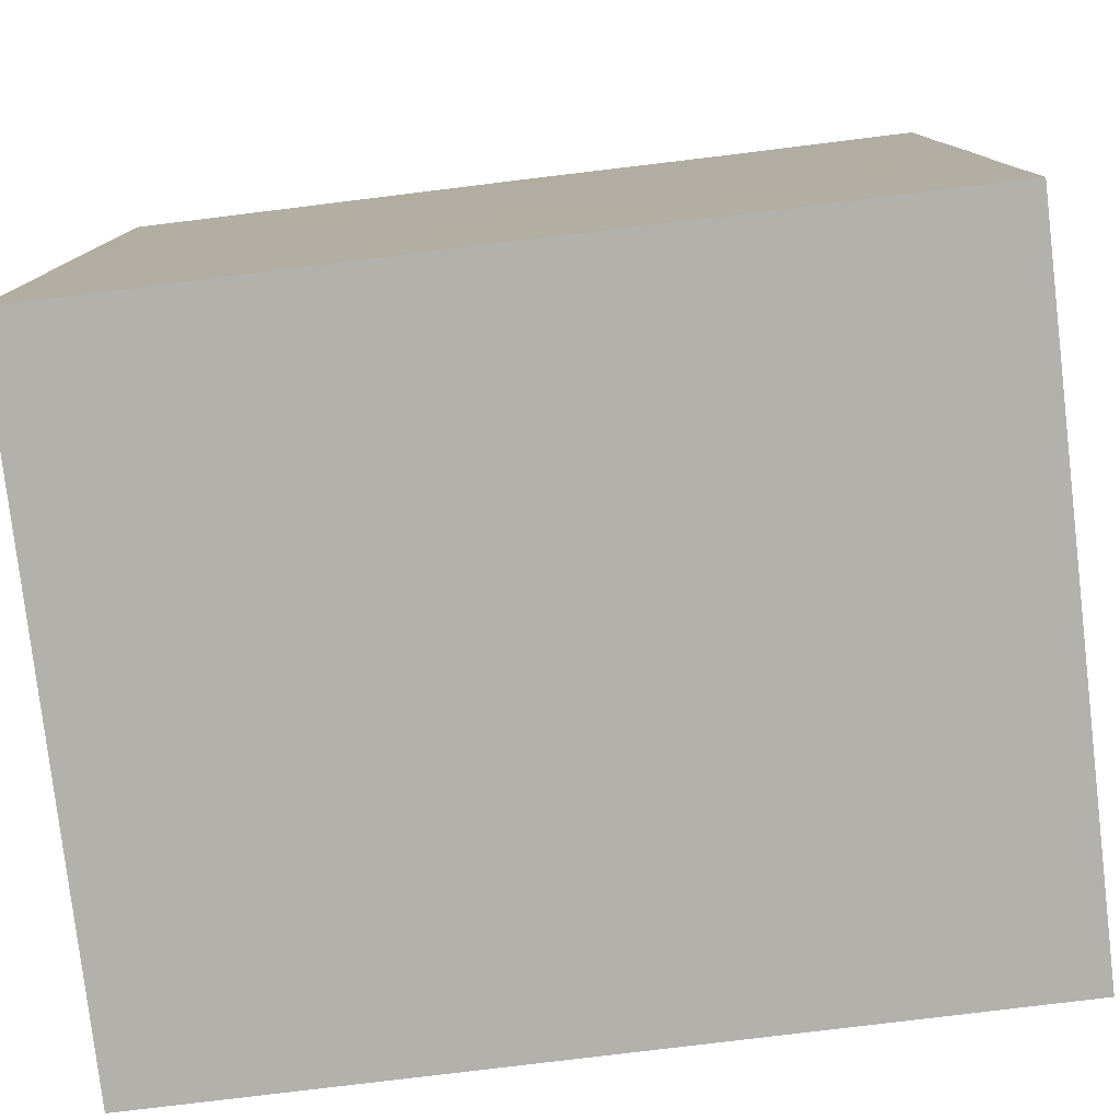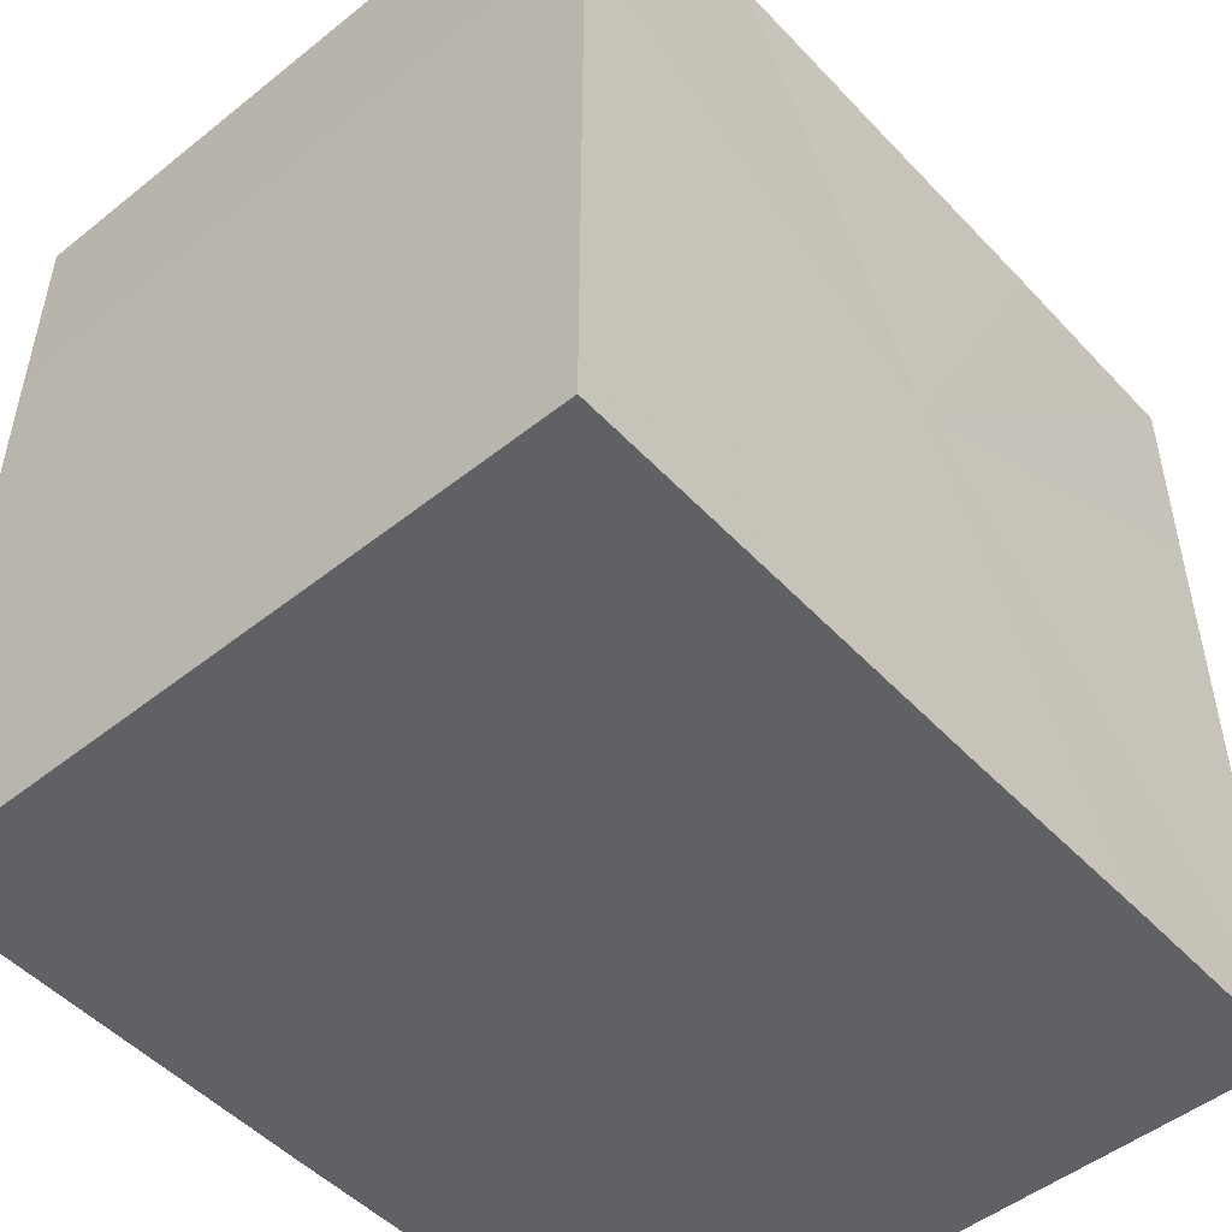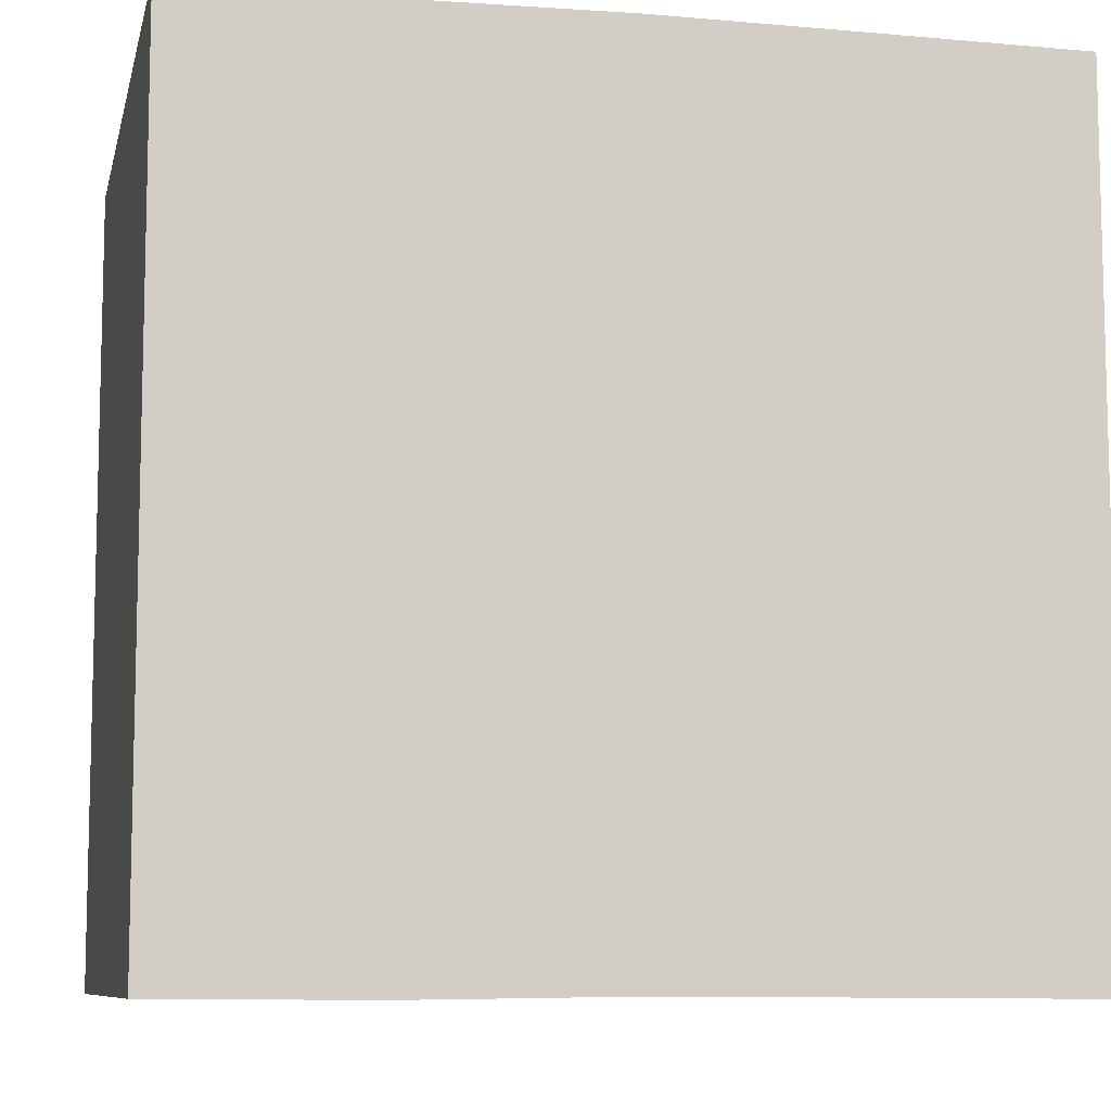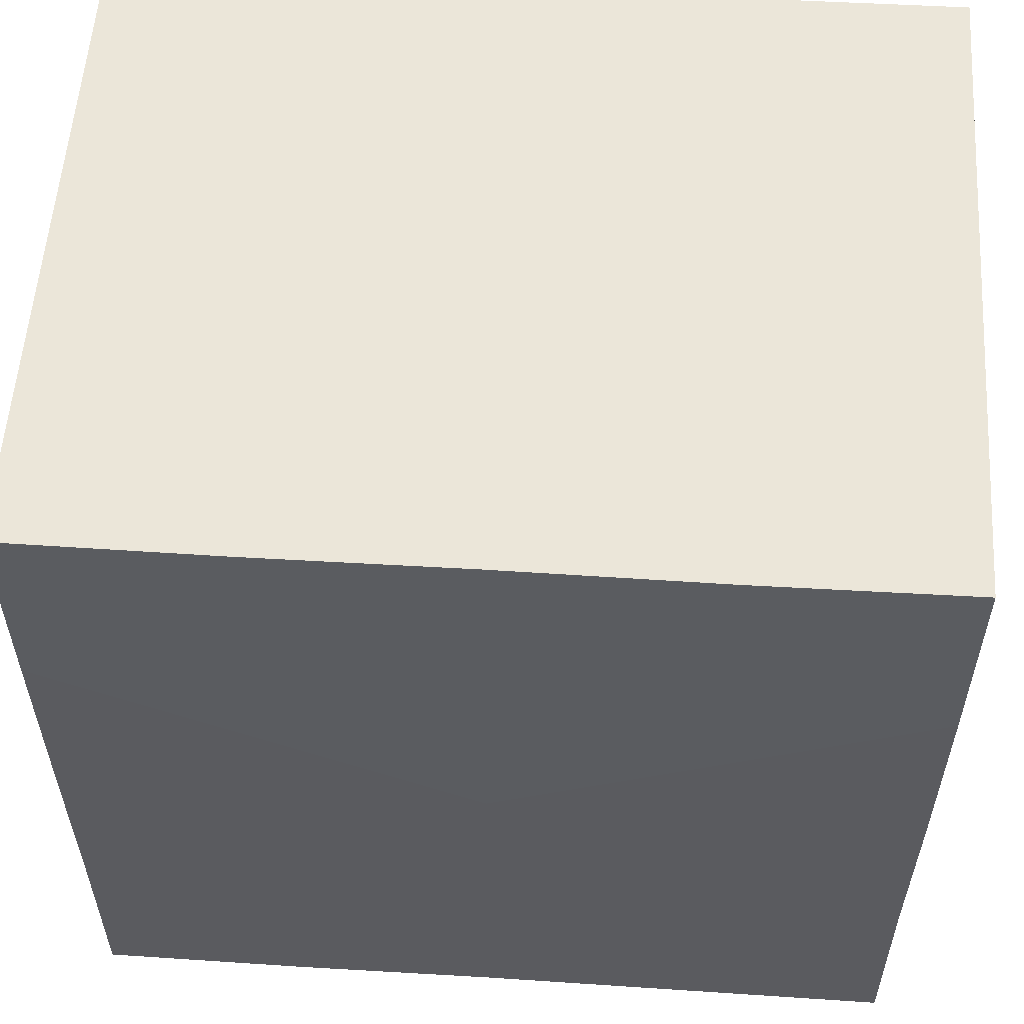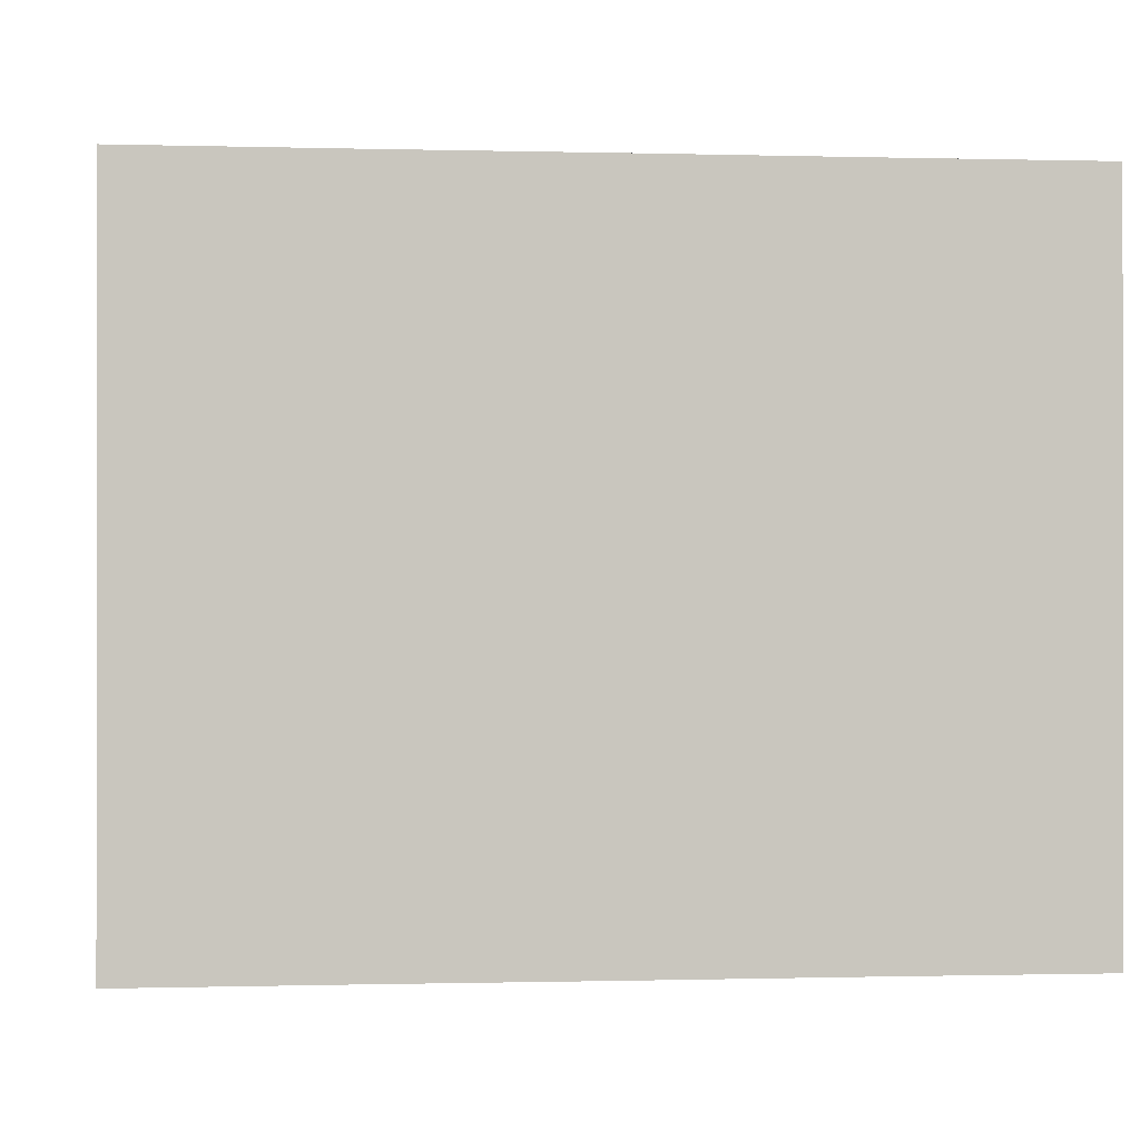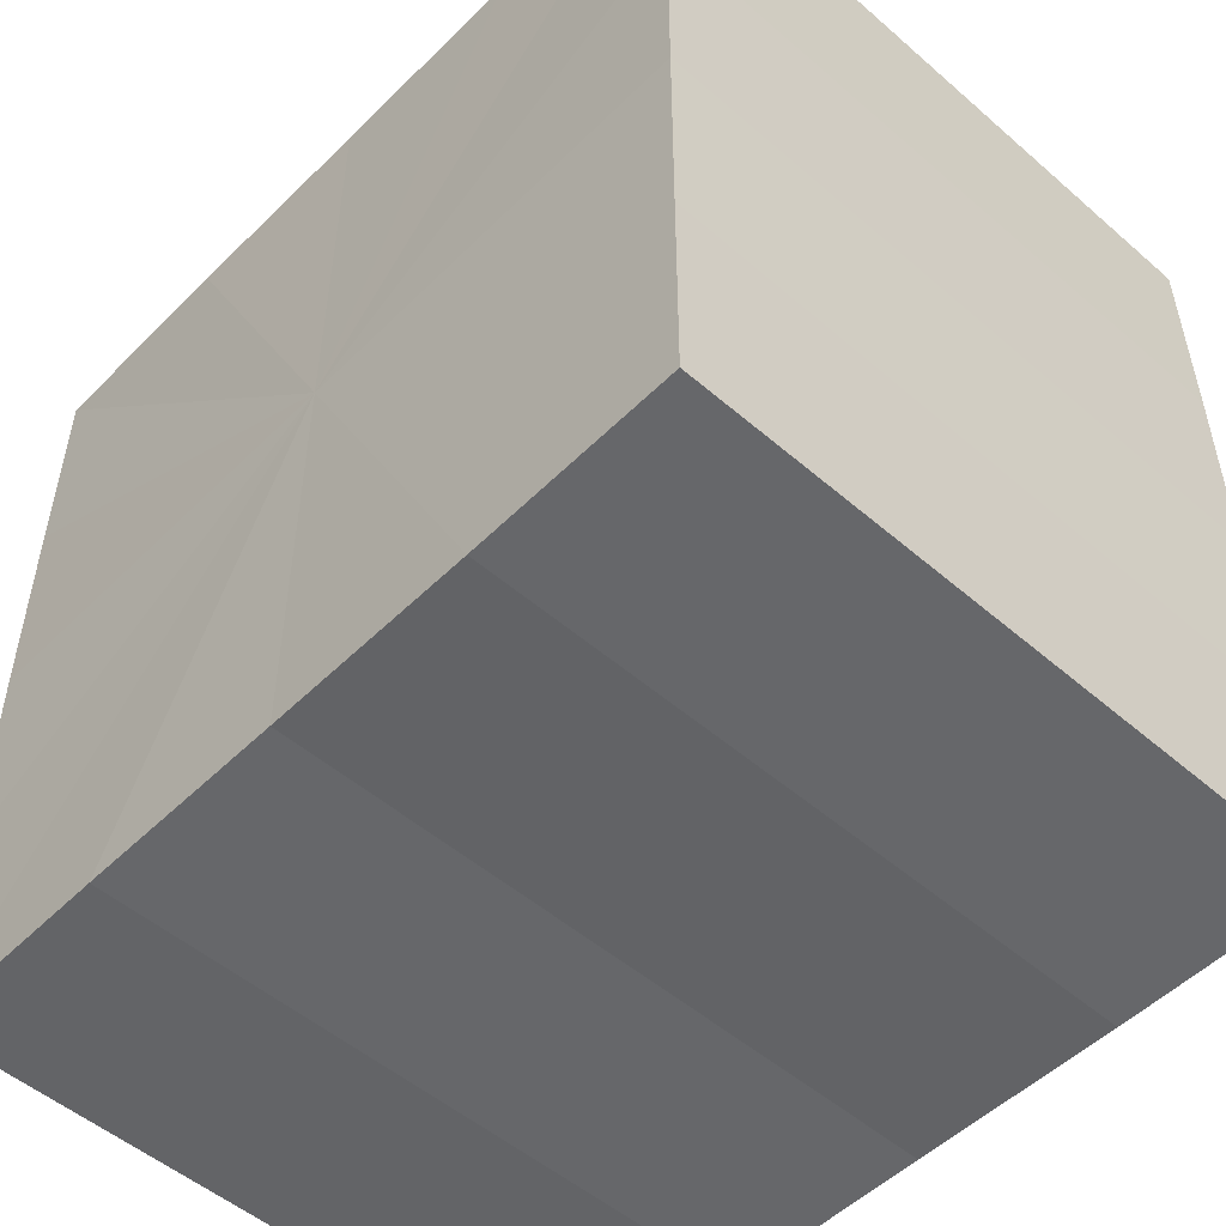
<metadata>
{"format":"obj","ext":"obj","renderer":"f3d","projection":"perspective","resolution":1024,"background":"white","views":[{"elev":-78.9,"azim":-173.1,"up":"+Y"},{"elev":-50.0,"azim":-48.8,"up":"+Y"},{"elev":-8.8,"azim":167.6,"up":"+Y"},{"elev":56.4,"azim":3.8,"up":"+Y"},{"elev":-0.4,"azim":84.0,"up":"+Z"},{"elev":-51.5,"azim":-133.2,"up":"+Y"}]}
</metadata>
<code>
o 13008
v 2170 1892 8.595
v 2170 1892 8.595
v 2170 1892 8.564
v 2170 1892 8.595
v 2170 1892 8.564
v 2170 1892 8.595
v 2170 1892 8.564
v 2170 1892 8.595
v 2170 1892 8.564
v 2170 1892 8.595
v 2170 1892 8.564
v 2170 1892 8.595
v 2170 1892 8.564
v 2170 1892 8.595
v 2170 1892 8.564
v 2170 1892 8.595
v 2170 1892 8.564
v 2170 1892 8.595
v 2170 1892 8.595
v 2170 1892 8.595
v 2170 1892 8.595
v 2170 1892 8.595
v 2170 1892 8.595
v 2170 1892 8.595
v 2170 1892 8.595
v 2170 1892 8.595
v 2170 1892 8.564
v 2170 1892 8.564
v 2170 1892 8.595
v 2170 1892 8.564
v 2170 1892 8.595
v 2170 1892 8.595
v 2170 1892 8.564
v 2170 1892 8.595
v 2170 1892 8.595
v 2170 1892 8.564
v 2170 1892 8.595
v 2170 1892 8.595
v 2170 1892 8.595
v 2170 1892 8.595
v 2170 1892 8.564
v 2170 1892 8.595
v 2170 1892 8.564
v 2170 1892 8.595
v 2170 1892 8.564
v 2170 1892 8.595
v 2170 1892 8.595
v 2170 1892 8.595
v 2170 1892 8.595
v 2170 1892 8.564
v 2170 1892 8.564
v 2170 1892 8.564
v 2170 1892 8.564
v 2170 1892 8.564
v 2170 1892 8.595
v 2170 1892 8.564
v 2170 1892 8.595
v 2170 1892 8.564
v 2170 1892 8.595
v 2170 1892 8.564
v 2170 1892 8.595
v 2170 1892 8.564
v 2170 1892 8.595
v 2170 1892 8.564
v 2170 1892 8.595
v 2170 1892 8.595
v 2170 1892 8.595
v 2170 1892 8.595
v 2170 1892 8.595
v 2170 1892 8.595
v 2170 1892 8.564
v 2170 1892 8.595
v 2170 1892 8.564
v 2170 1892 8.595
v 2170 1892 8.564
v 2170 1892 8.595
v 2170 1892 8.564
v 2170 1892 8.595
v 2170 1892 8.564
v 2170 1892 8.595
v 2170 1892 8.564
v 2170 1892 8.564
v 2170 1892 8.564
v 2170 1892 8.564
v 2170 1892 8.564
v 2170 1892 8.564
v 2170 1892 8.564
v 2170 1892 8.564
v 2170 1892 8.564
v 2170 1892 8.564
v 2170 1892 8.564
v 2170 1892 8.564
v 2170 1892 8.564
v 2170 1892 8.564
v 2170 1892 8.564
v 2170 1892 8.564
v 2170 1892 8.564
v 2170 1892 8.564
f 1 2 3
f 2 4 5
f 6 1 7
f 8 6 9
f 9 10 11
f 11 12 13
f 13 14 15
f 15 16 17
f 18 16 19
f 18 20 16
f 18 19 21
f 18 22 20
f 18 21 23
f 18 24 22
f 18 23 25
f 18 26 24
f 27 25 28
f 18 25 29
f 30 31 27
f 18 29 32
f 33 34 30
f 18 32 35
f 36 37 33
f 38 39 36
f 39 40 41
f 40 42 43
f 42 44 45
f 18 35 46
f 18 46 47
f 18 47 48
f 18 48 49
f 18 49 26
f 50 26 51
f 52 46 53
f 54 55 50
f 56 57 52
f 58 59 54
f 60 61 56
f 62 63 58
f 64 65 60
f 66 67 62
f 68 69 64
f 67 70 71
f 69 72 73
f 70 74 75
f 74 76 77
f 72 78 79
f 78 80 81
f 82 83 84
f 82 85 83
f 82 84 86
f 82 87 85
f 82 86 88
f 82 89 87
f 82 88 90
f 82 91 89
f 82 90 92
f 82 93 91
f 82 92 94
f 82 95 93
f 82 94 96
f 82 97 95
f 82 96 98
f 82 98 97

</code>
